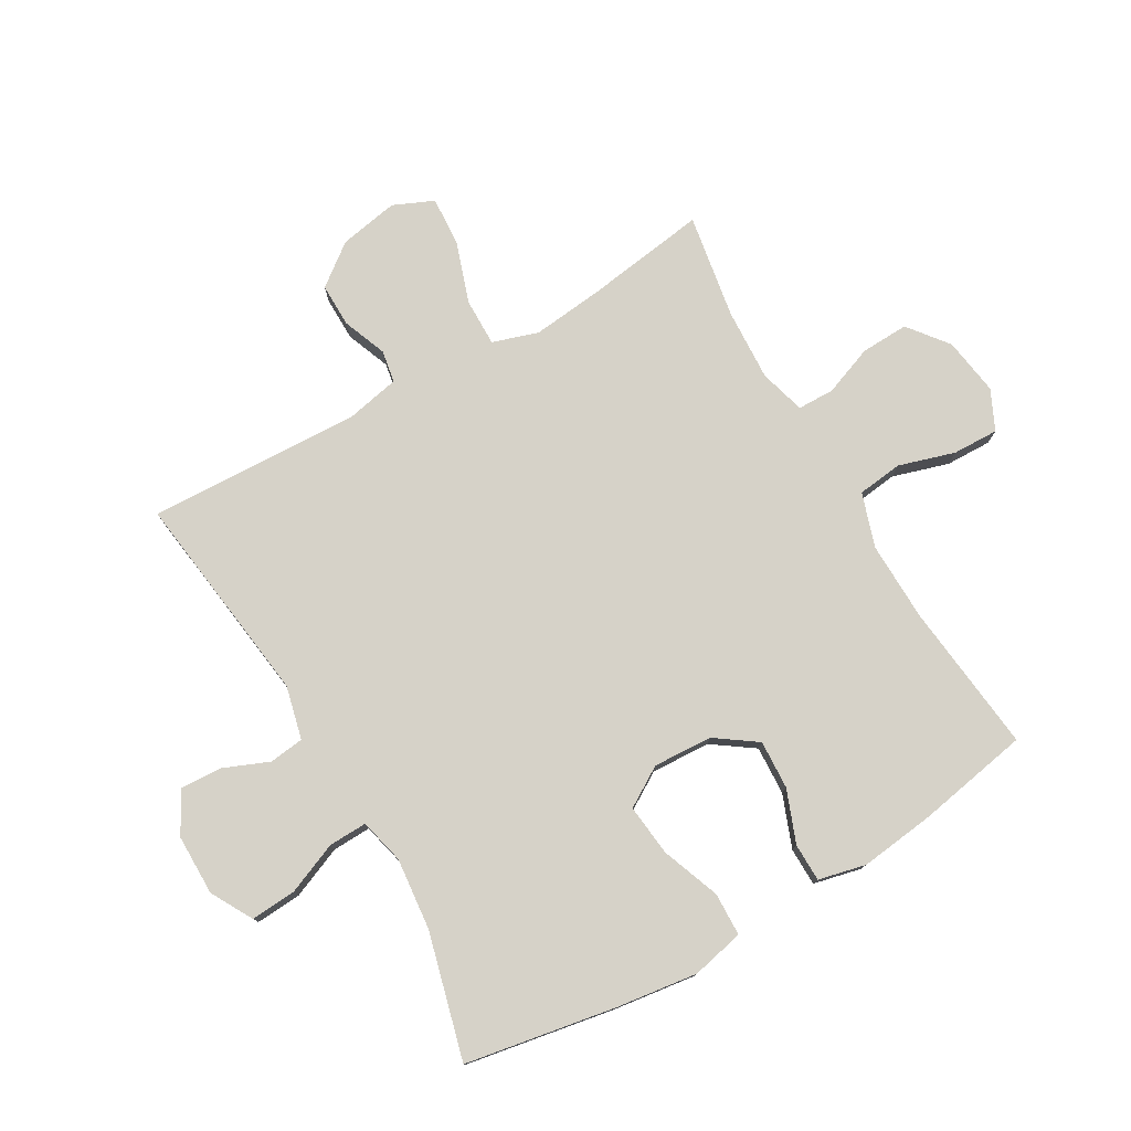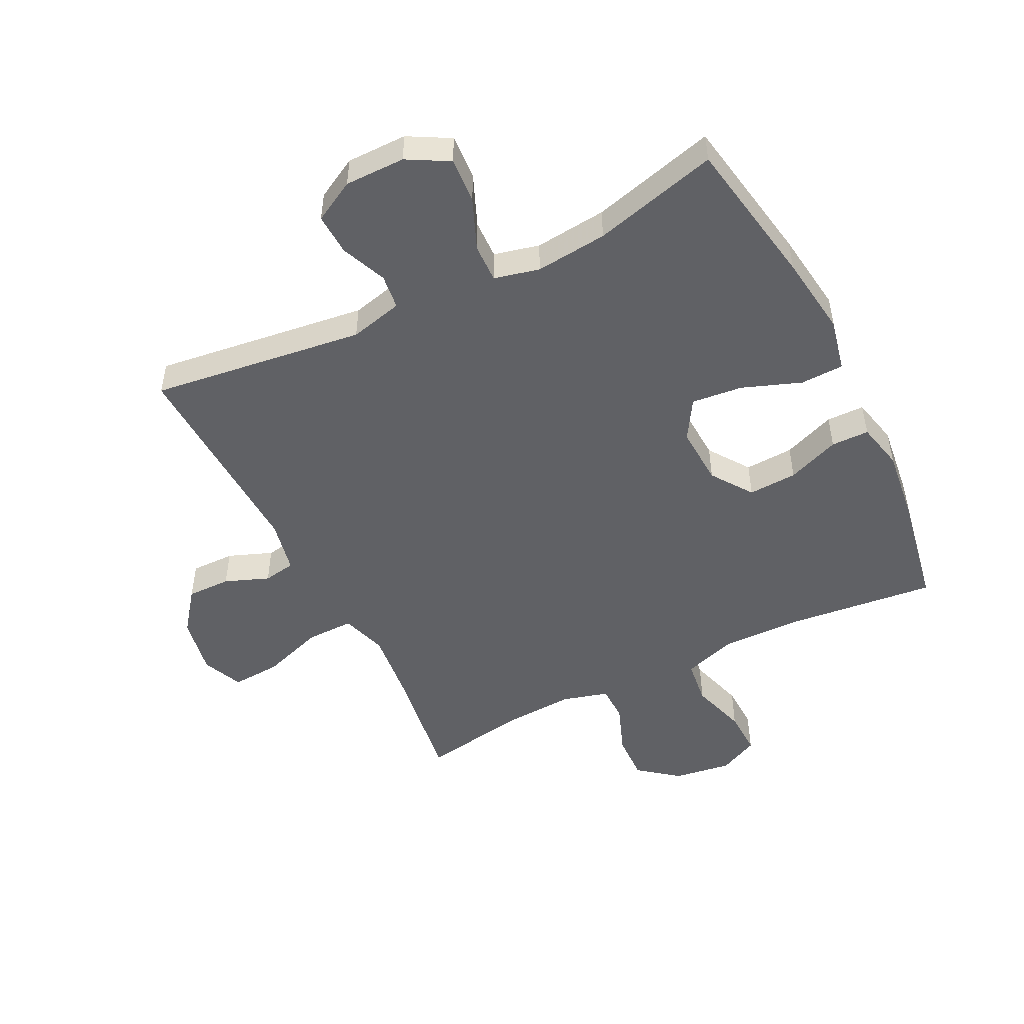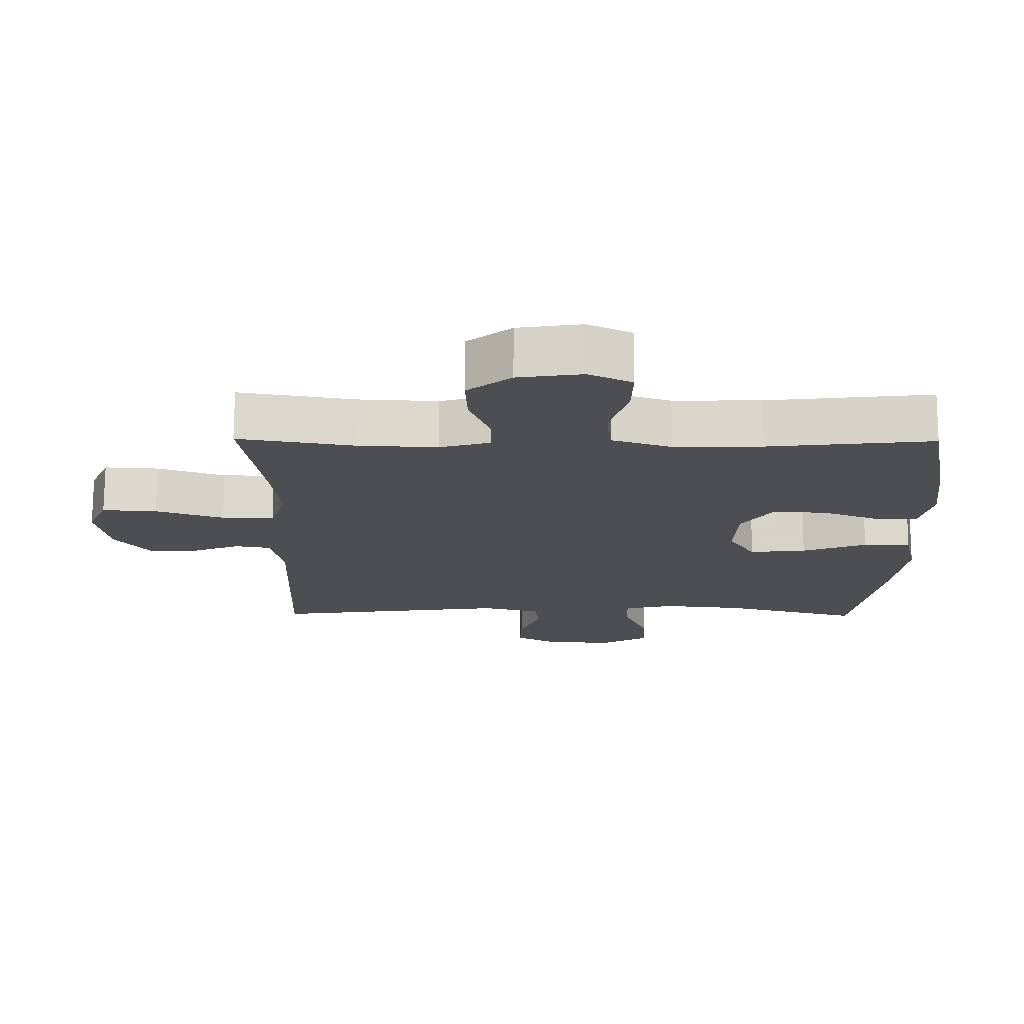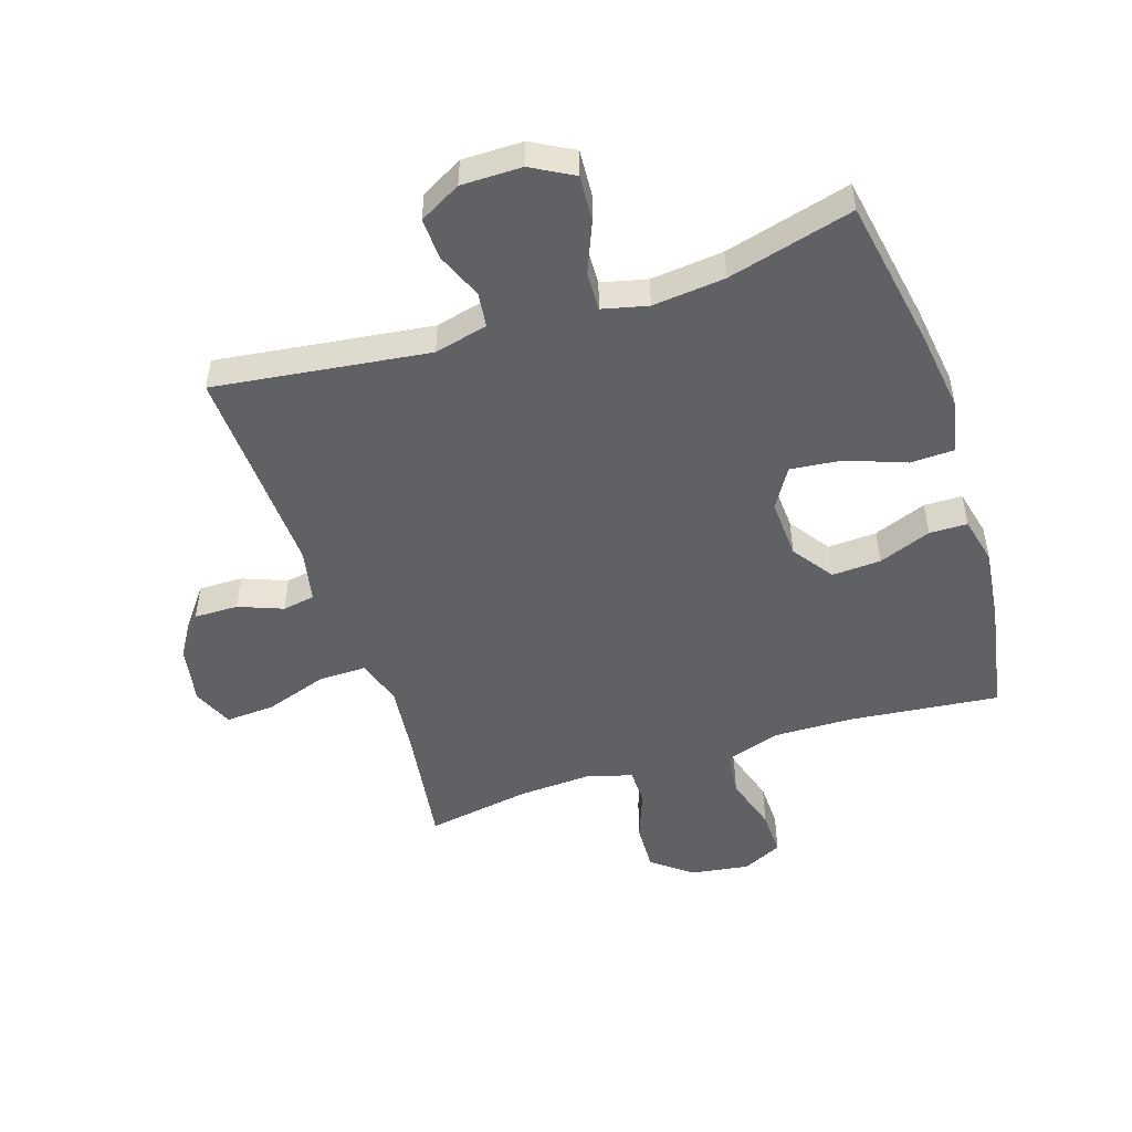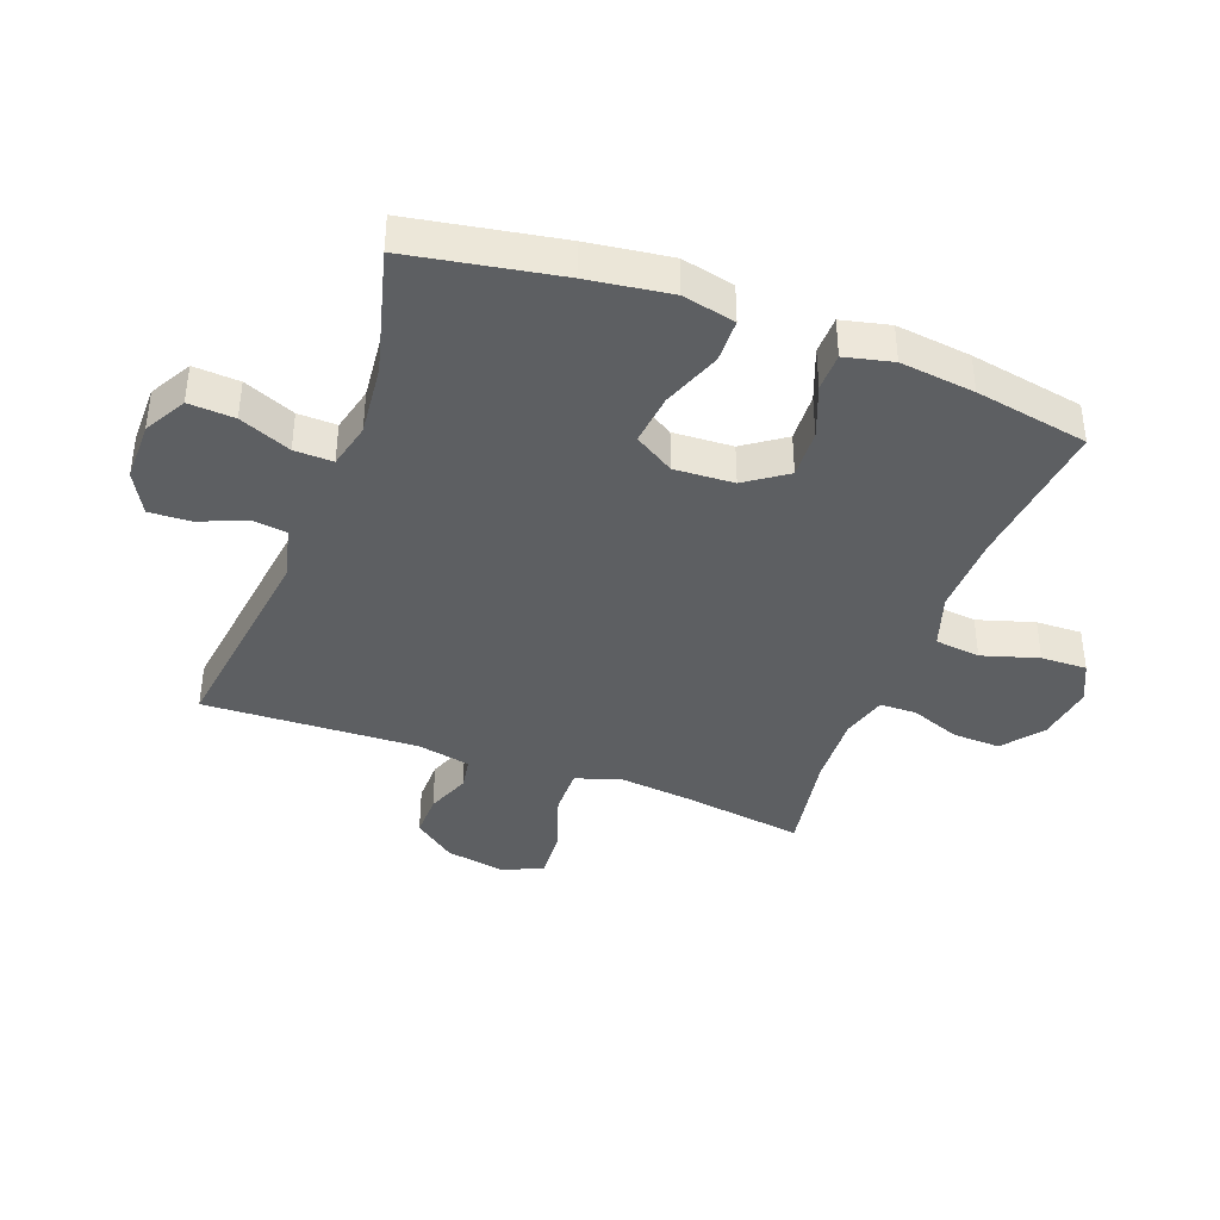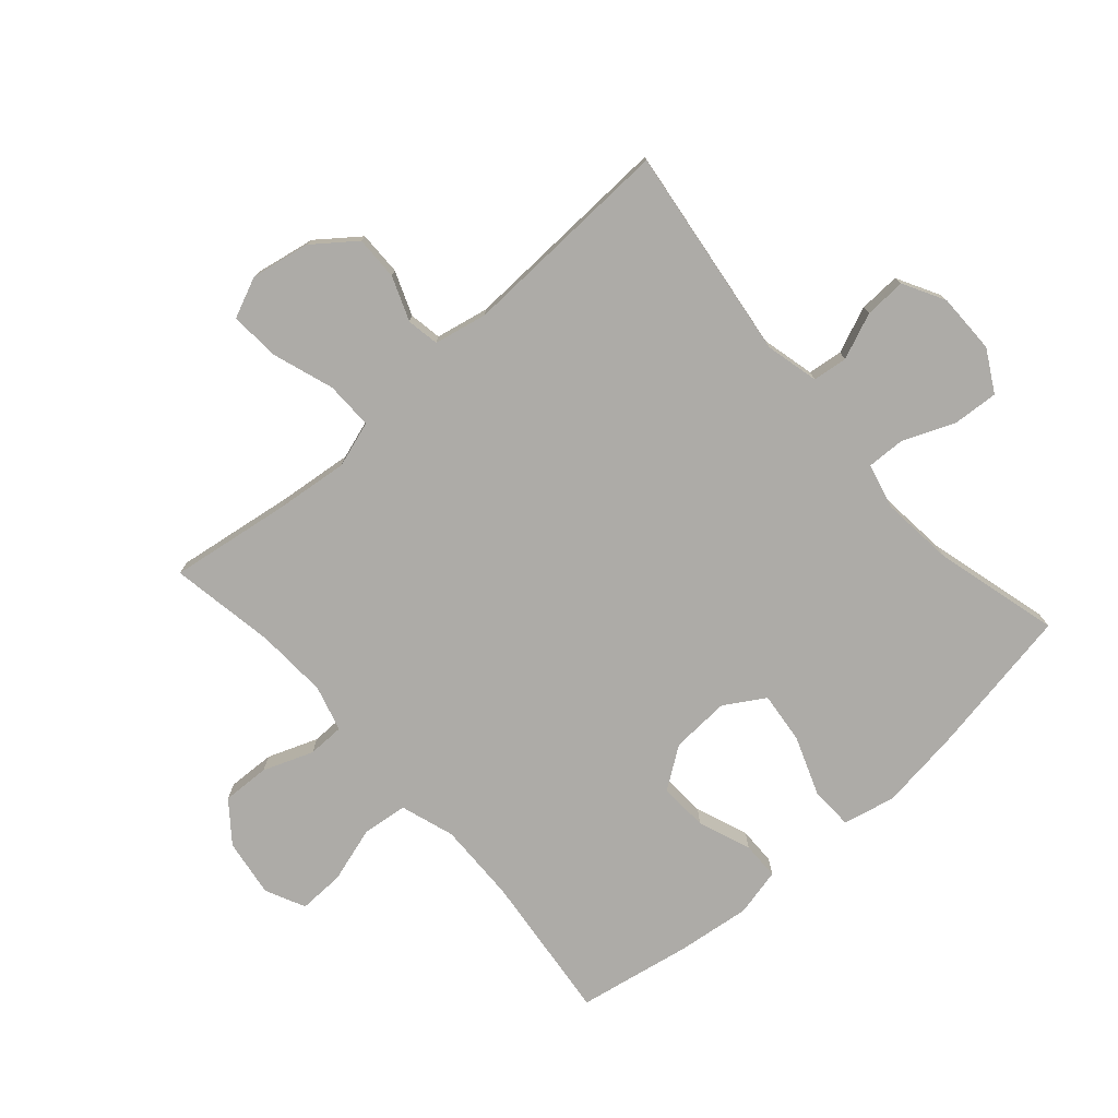
<metadata>
{"format":"obj","ext":"obj","renderer":"f3d","projection":"perspective","resolution":1024,"background":"white","views":[{"elev":77.5,"azim":-120.0,"up":"+Y"},{"elev":-49.8,"azim":-153.4,"up":"+Y"},{"elev":73.2,"azim":-179.8,"up":"+Z"},{"elev":-49.6,"azim":-161.9,"up":"+Y"},{"elev":-39.6,"azim":-110.4,"up":"+Y"},{"elev":-76.4,"azim":131.4,"up":"+Y"}]}
</metadata>
<code>
v -0.5 0.07 0.5
v -0.255 0.07 0.473
v -0.124 0.07 0.47
v -0.036 0.07 0.499
v -0.027 0.07 0.573
v -0.055 0.07 0.665
v -0.057 0.07 0.74
v 0.008 0.07 0.771
v 0.103 0.07 0.757
v 0.168 0.07 0.706
v 0.165 0.07 0.628
v 0.134 0.07 0.546
v 0.135 0.07 0.486
v 0.21 0.07 0.465
v 0.328 0.07 0.471
v 0.5 0.07 0.5
v 0.471 0.07 0.302
v 0.458 0.07 0.183
v 0.482 0.07 0.108
v 0.56 0.07 0.109
v 0.661 0.07 0.143
v 0.742 0.07 0.148
v 0.771 0.07 0.082
v 0.753 0.07 -0.015
v 0.701 0.07 -0.083
v 0.629 0.07 -0.082
v 0.557 0.07 -0.054
v 0.504 0.07 -0.063
v 0.486 0.07 -0.15
v 0.5 0.07 -0.5
v 0.15 0.07 -0.454
v 0.063 0.07 -0.475
v 0.056 0.07 -0.532
v 0.087 0.07 -0.607
v 0.09 0.07 -0.675
v 0.022 0.07 -0.712
v -0.077 0.07 -0.712
v -0.145 0.07 -0.674
v -0.14 0.07 -0.599
v -0.105 0.07 -0.515
v -0.103 0.07 -0.452
v -0.177 0.07 -0.434
v -0.295 0.07 -0.446
v -0.5 0.07 -0.5
v -0.543 0.07 -0.255
v -0.561 0.07 -0.121
v -0.542 0.07 -0.035
v -0.471 0.07 -0.033
v -0.375 0.07 -0.069
v -0.291 0.07 -0.078
v -0.251 0.07 -0.013
v -0.256 0.07 0.084
v -0.303 0.07 0.151
v -0.383 0.07 0.147
v -0.469 0.07 0.114
v -0.531 0.07 0.115
v -0.549 0.07 0.193
v -0.534 0.07 0.315
v -0.5 0 0.5
v -0.255 0 0.473
v -0.124 0 0.47
v -0.036 0 0.499
v -0.027 0 0.573
v -0.055 0 0.665
v -0.057 0 0.74
v 0.008 0 0.771
v 0.103 0 0.757
v 0.168 0 0.706
v 0.165 0 0.628
v 0.134 0 0.546
v 0.135 0 0.486
v 0.21 0 0.465
v 0.328 0 0.471
v 0.5 0 0.5
v 0.471 0 0.302
v 0.458 0 0.183
v 0.482 0 0.108
v 0.56 0 0.109
v 0.661 0 0.143
v 0.742 0 0.148
v 0.771 0 0.082
v 0.753 0 -0.015
v 0.701 0 -0.083
v 0.629 0 -0.082
v 0.557 0 -0.054
v 0.504 0 -0.063
v 0.486 0 -0.15
v 0.5 0 -0.5
v 0.15 0 -0.454
v 0.063 0 -0.475
v 0.056 0 -0.532
v 0.087 0 -0.607
v 0.09 0 -0.675
v 0.022 0 -0.712
v -0.077 0 -0.712
v -0.145 0 -0.674
v -0.14 0 -0.599
v -0.105 0 -0.515
v -0.103 0 -0.452
v -0.177 0 -0.434
v -0.295 0 -0.446
v -0.5 0 -0.5
v -0.543 0 -0.255
v -0.561 0 -0.121
v -0.542 0 -0.035
v -0.471 0 -0.033
v -0.375 0 -0.069
v -0.291 0 -0.078
v -0.251 0 -0.013
v -0.256 0 0.084
v -0.303 0 0.151
v -0.383 0 0.147
v -0.469 0 0.114
v -0.531 0 0.115
v -0.549 0 0.193
v -0.534 0 0.315
f 58 1 2
f 57 58 2
f 56 57 2
f 55 56 2
f 54 55 2
f 53 54 2 3
f 52 53 3 4
f 51 52 4
f 47 48 49
f 46 47 49
f 45 46 49
f 44 45 49
f 43 44 49
f 42 43 49 50
f 41 42 50 51
f 38 39 40
f 37 38 40
f 36 37 40
f 35 36 40
f 34 35 40
f 33 34 40
f 32 33 40 41
f 41 51 4
f 32 41 4
f 31 32 4
f 25 26 27
f 24 25 27
f 23 24 27
f 22 23 27
f 21 22 27
f 20 21 27
f 19 20 27 28
f 18 19 28 29
f 15 16 17
f 14 15 17 18
f 30 31 4
f 29 30 4
f 18 29 4
f 14 18 4
f 13 14 4
f 10 11 12
f 9 10 12
f 8 9 12
f 7 8 12
f 6 7 12
f 5 6 12
f 4 5 12 13
f 60 59 116
f 60 116 115
f 60 115 114
f 60 114 113
f 60 113 112
f 61 60 112 111
f 62 61 111 110
f 62 110 109
f 107 106 105
f 107 105 104
f 107 104 103
f 107 103 102
f 107 102 101
f 108 107 101 100
f 109 108 100 99
f 98 97 96
f 98 96 95
f 98 95 94
f 98 94 93
f 98 93 92
f 98 92 91
f 99 98 91 90
f 62 109 99
f 62 99 90
f 62 90 89
f 85 84 83
f 85 83 82
f 85 82 81
f 85 81 80
f 85 80 79
f 85 79 78
f 86 85 78 77
f 87 86 77 76
f 75 74 73
f 76 75 73 72
f 62 89 88
f 62 88 87
f 62 87 76
f 62 76 72
f 62 72 71
f 70 69 68
f 70 68 67
f 70 67 66
f 70 66 65
f 70 65 64
f 70 64 63
f 71 70 63 62
f 1 59 60 2
f 2 60 61 3
f 3 61 62 4
f 4 62 63 5
f 5 63 64 6
f 6 64 65 7
f 7 65 66 8
f 8 66 67 9
f 9 67 68 10
f 10 68 69 11
f 11 69 70 12
f 12 70 71 13
f 13 71 72 14
f 14 72 73 15
f 15 73 74 16
f 16 74 75 17
f 17 75 76 18
f 18 76 77 19
f 19 77 78 20
f 20 78 79 21
f 21 79 80 22
f 22 80 81 23
f 23 81 82 24
f 24 82 83 25
f 25 83 84 26
f 26 84 85 27
f 27 85 86 28
f 28 86 87 29
f 29 87 88 30
f 30 88 89 31
f 31 89 90 32
f 32 90 91 33
f 33 91 92 34
f 34 92 93 35
f 35 93 94 36
f 36 94 95 37
f 37 95 96 38
f 38 96 97 39
f 39 97 98 40
f 40 98 99 41
f 41 99 100 42
f 42 100 101 43
f 43 101 102 44
f 44 102 103 45
f 45 103 104 46
f 46 104 105 47
f 47 105 106 48
f 48 106 107 49
f 49 107 108 50
f 50 108 109 51
f 51 109 110 52
f 52 110 111 53
f 53 111 112 54
f 54 112 113 55
f 55 113 114 56
f 56 114 115 57
f 57 115 116 58
f 58 116 59 1

</code>
